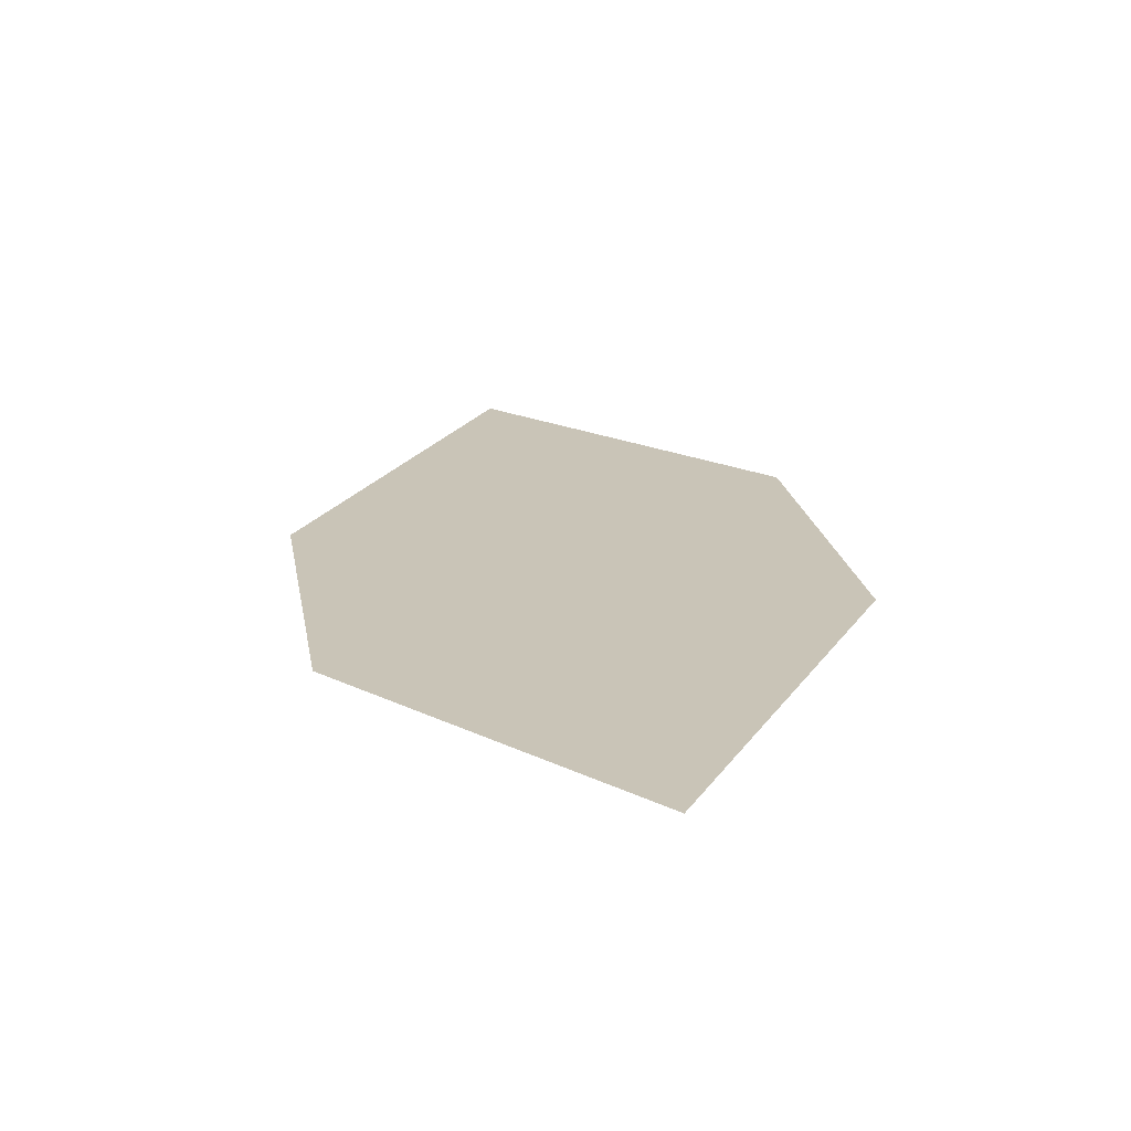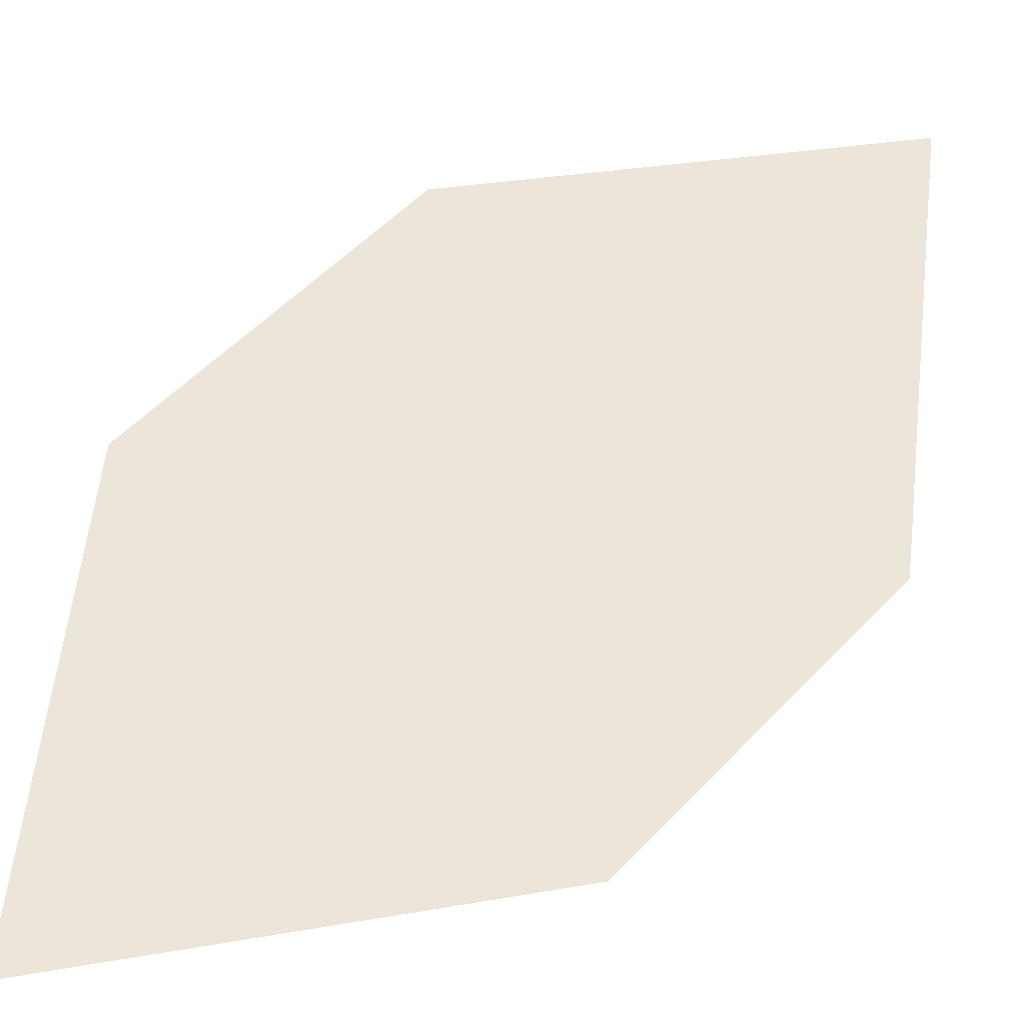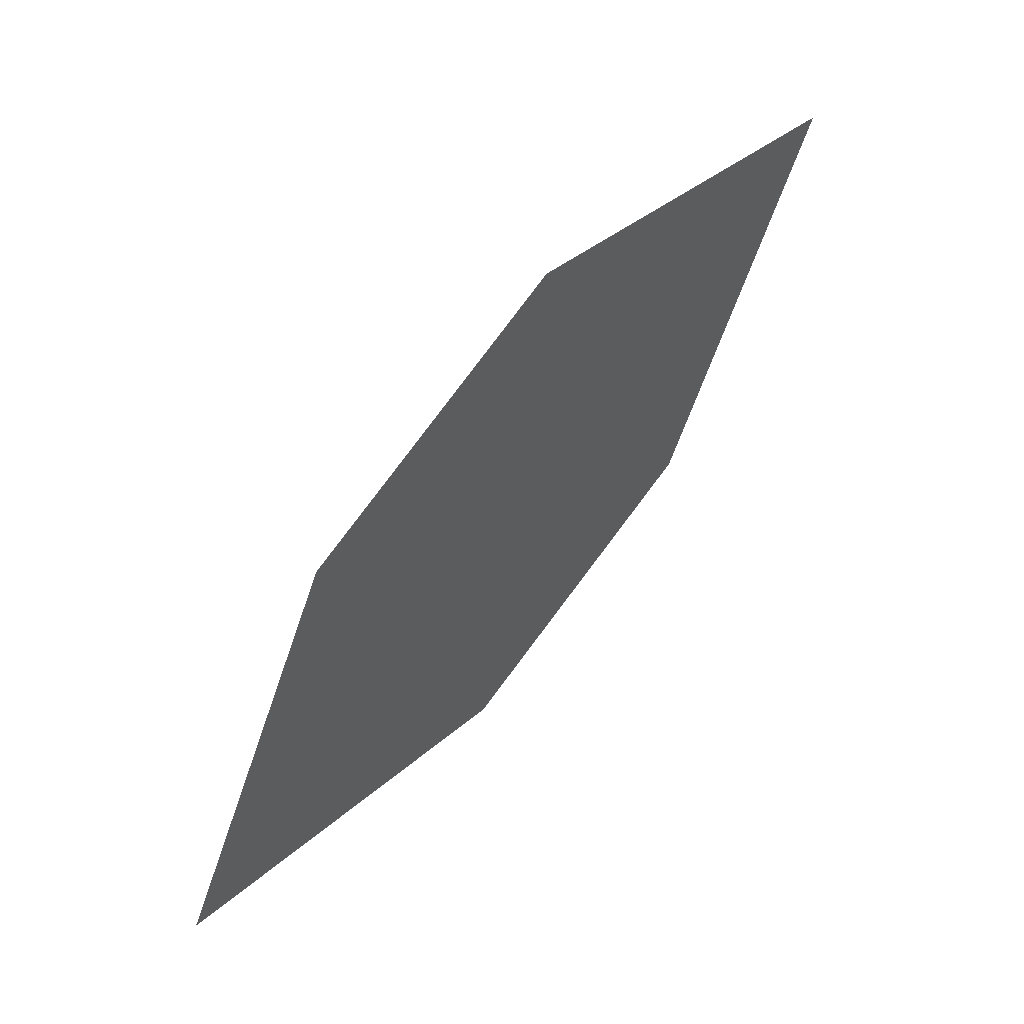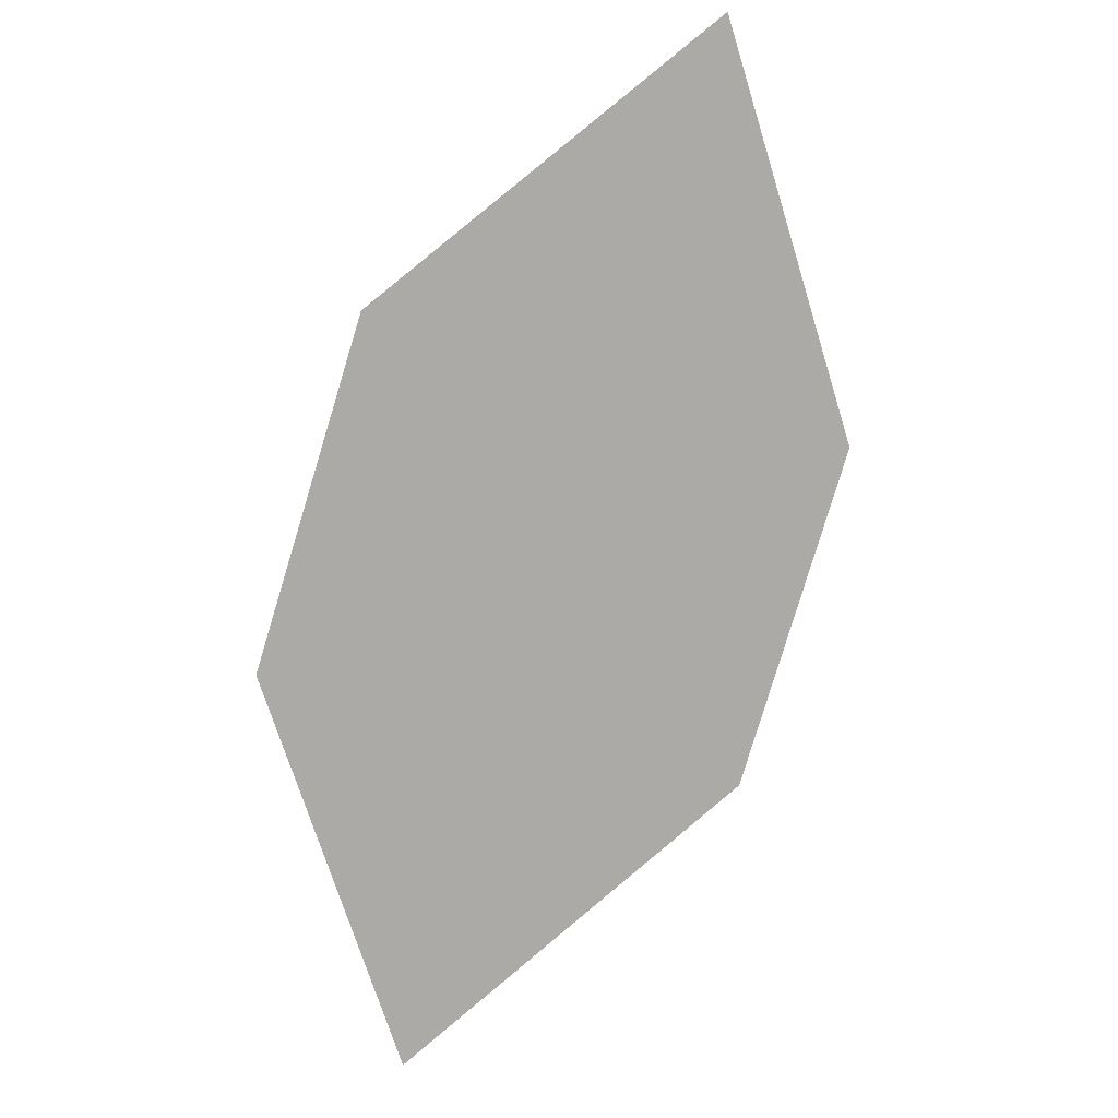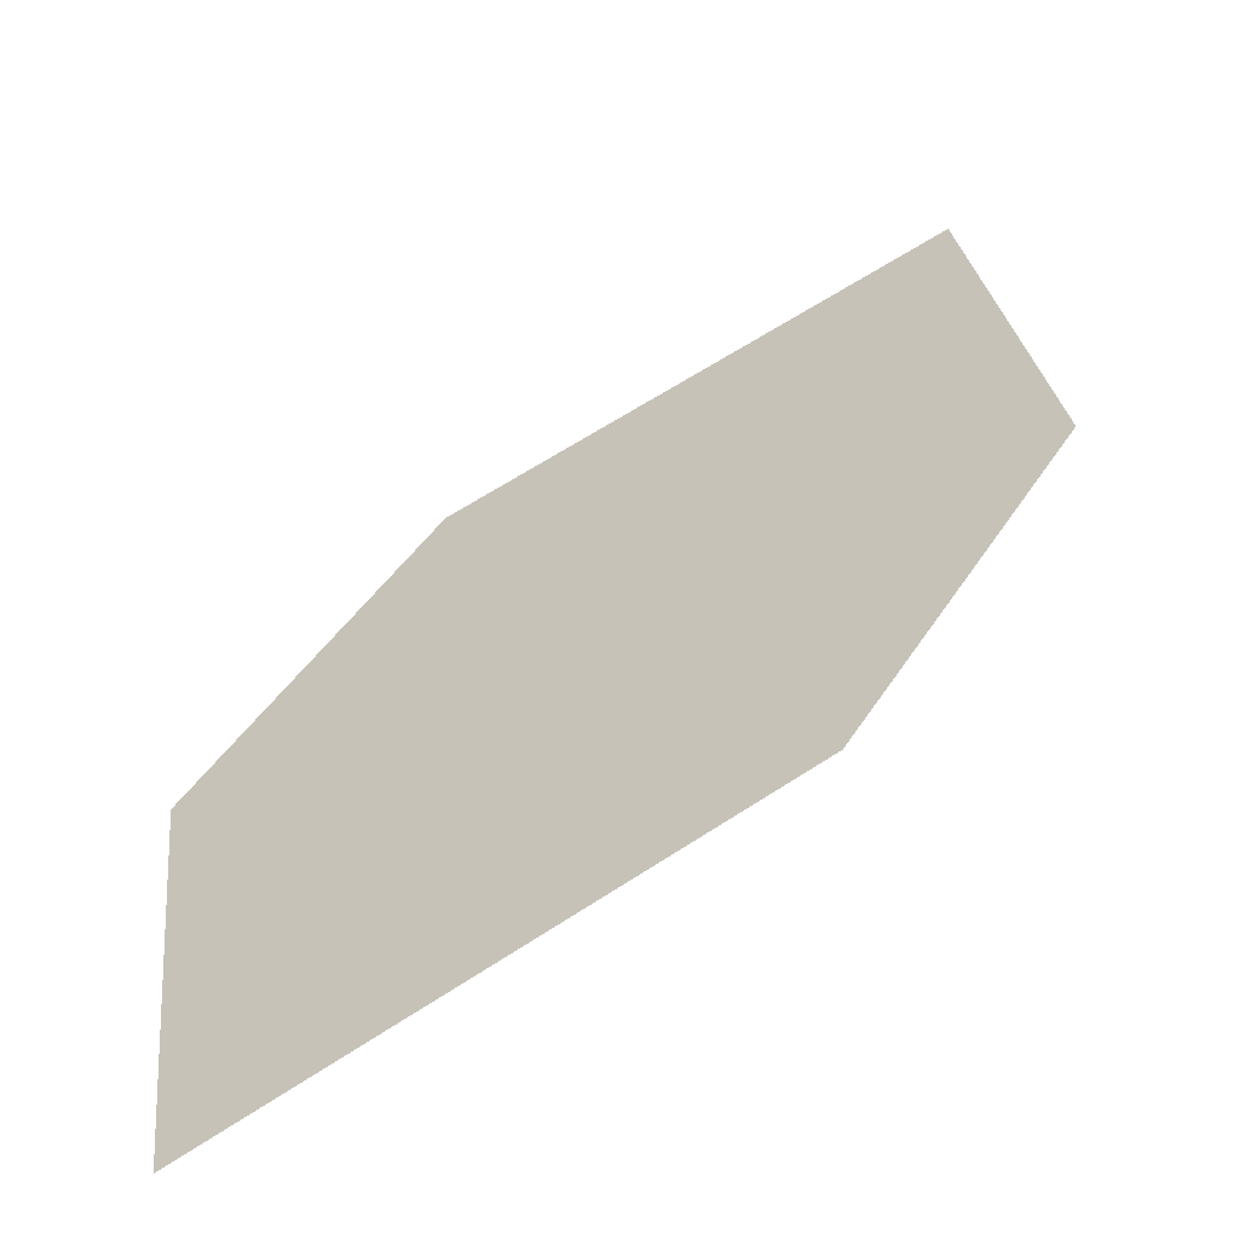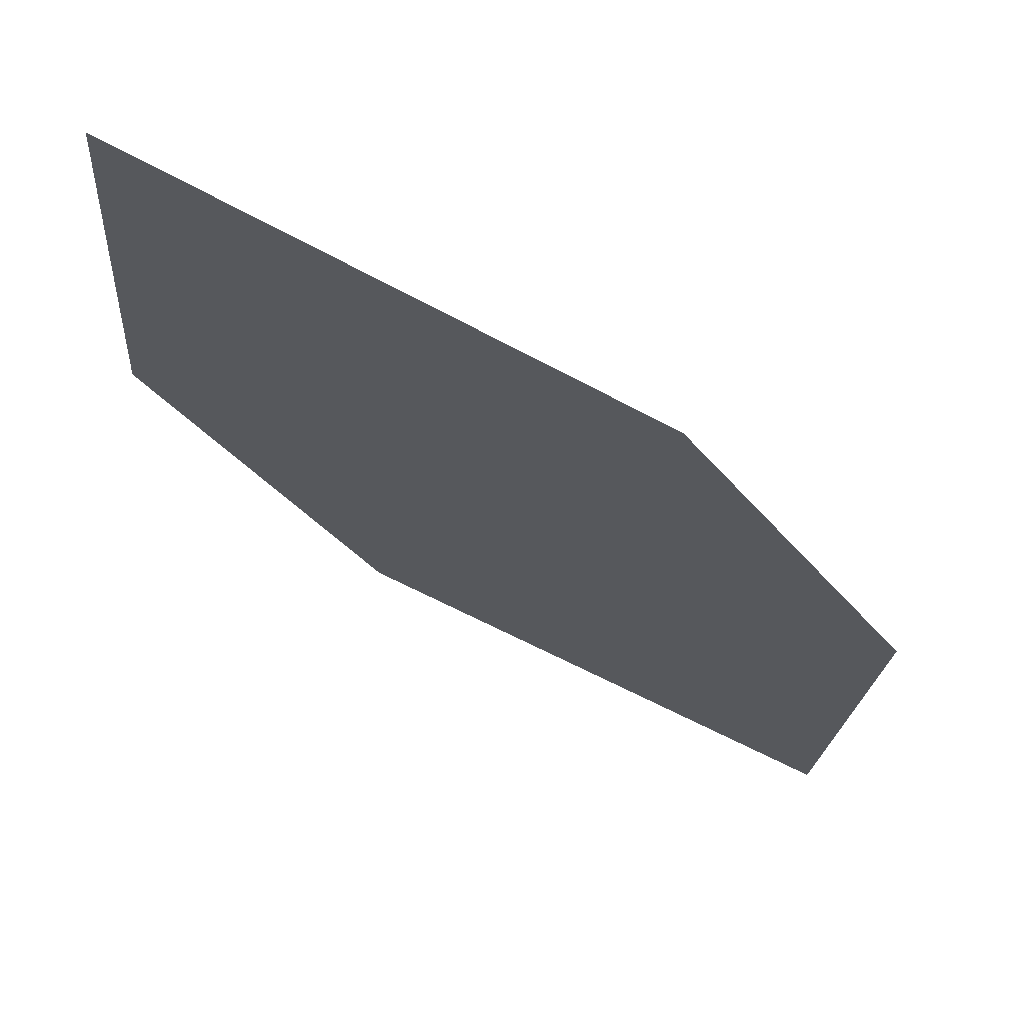
<metadata>
{"format":"obj","ext":"obj","renderer":"f3d","projection":"perspective","resolution":1024,"background":"white","views":[{"elev":73.3,"azim":-44.9,"up":"+Z"},{"elev":6.3,"azim":30.5,"up":"+Y"},{"elev":-15.4,"azim":-108.7,"up":"+Z"},{"elev":-24.8,"azim":-57.7,"up":"+Z"},{"elev":73.8,"azim":-168.7,"up":"+Y"},{"elev":-68.4,"azim":14.8,"up":"+Y"}]}
</metadata>
<code>
o leaves.213
v -0.1441 -0.1001 1.941
v -0.1735 -0.1042 1.97
v -0.1748 -0.1544 2.021
v -0.1352 -0.1322 1.965
v -0.1454 -0.1503 1.992
v -0.1838 -0.1223 1.996
f 1 2 6 3
f 1 3 5 4

</code>
